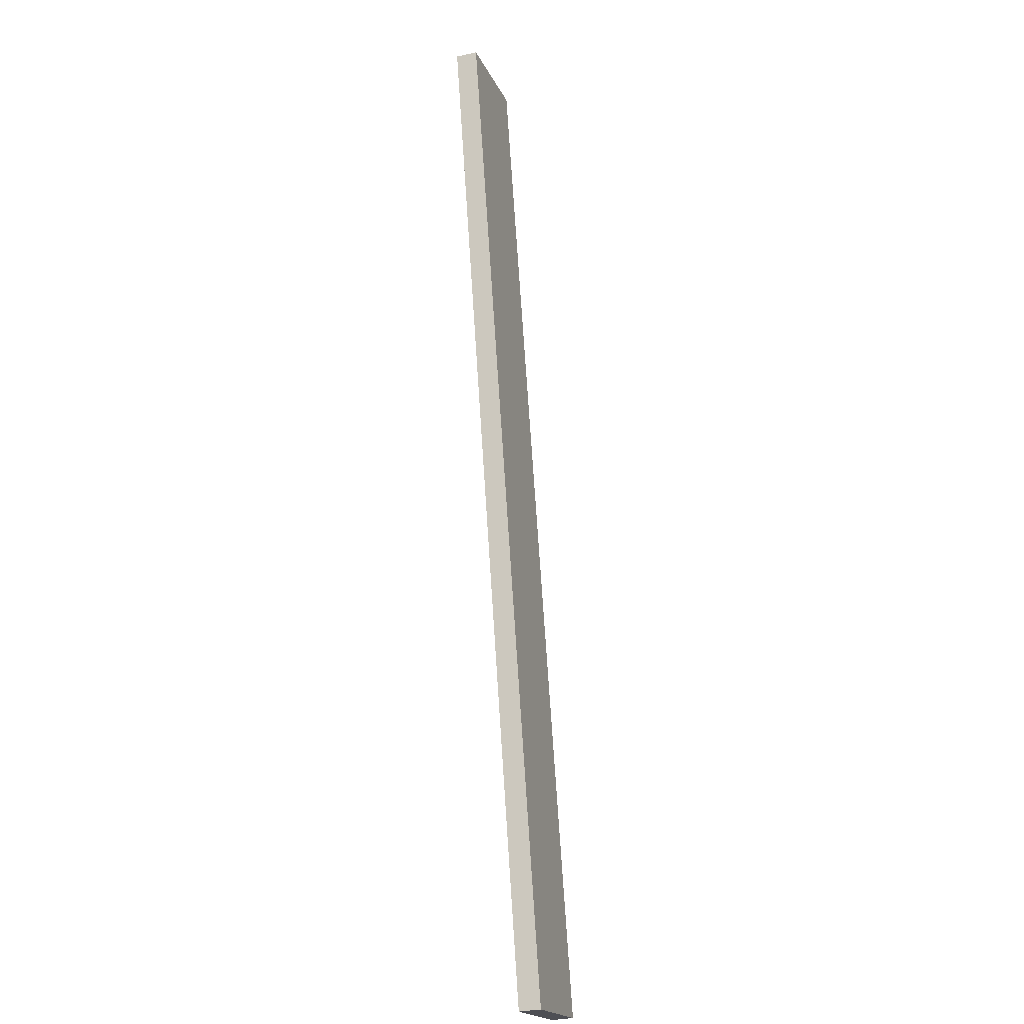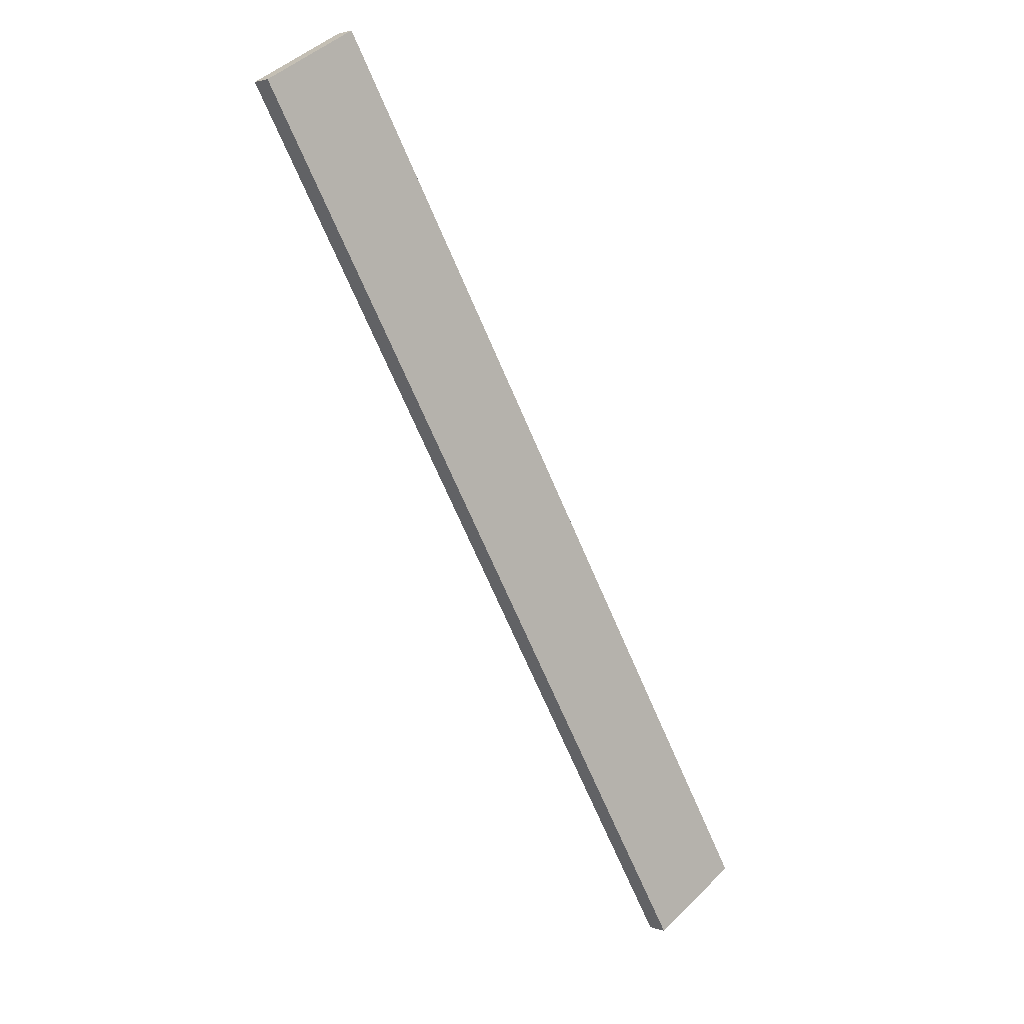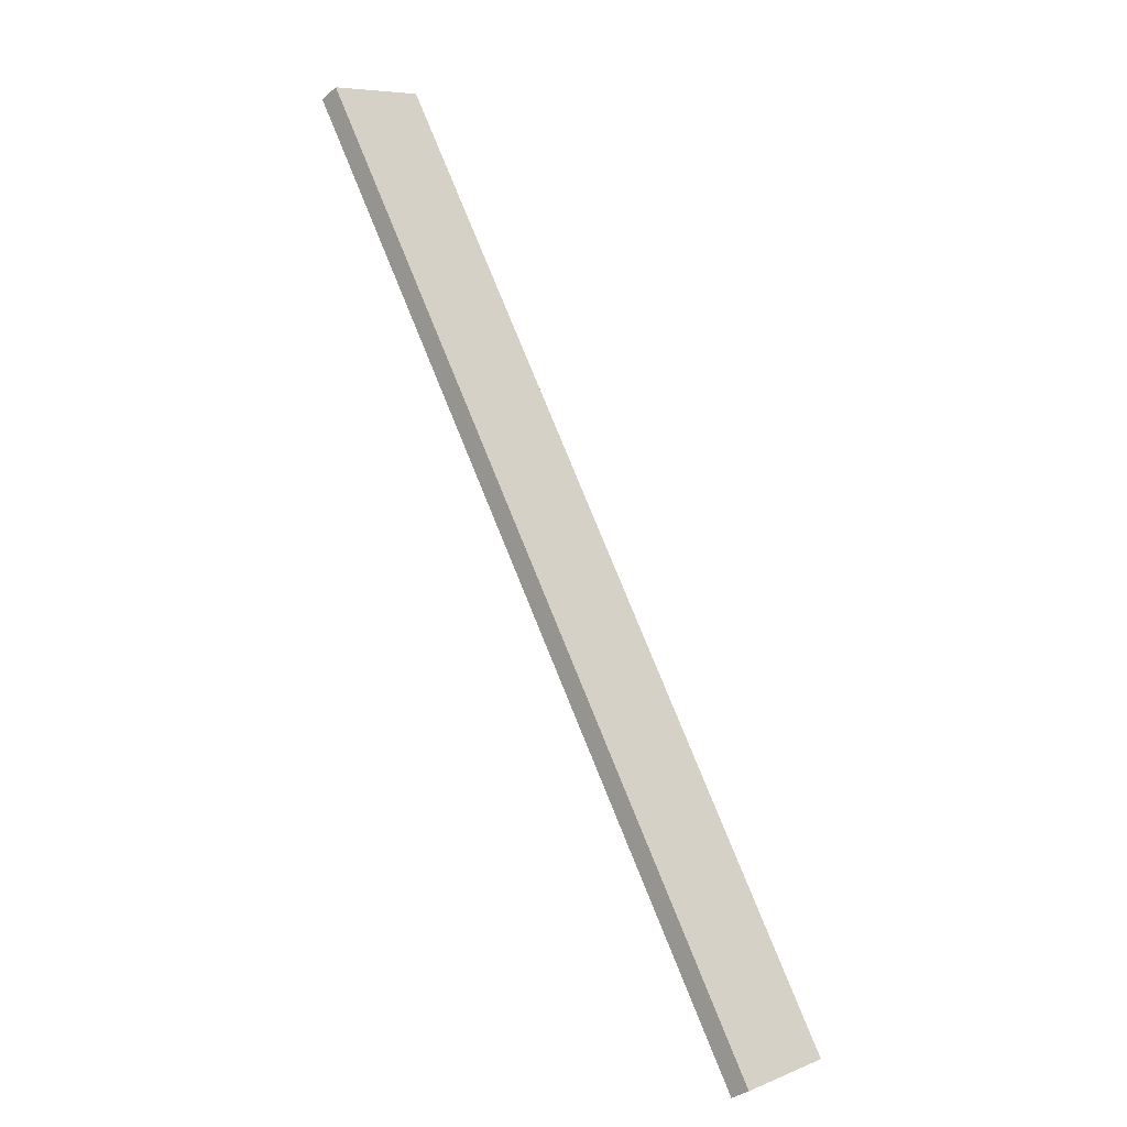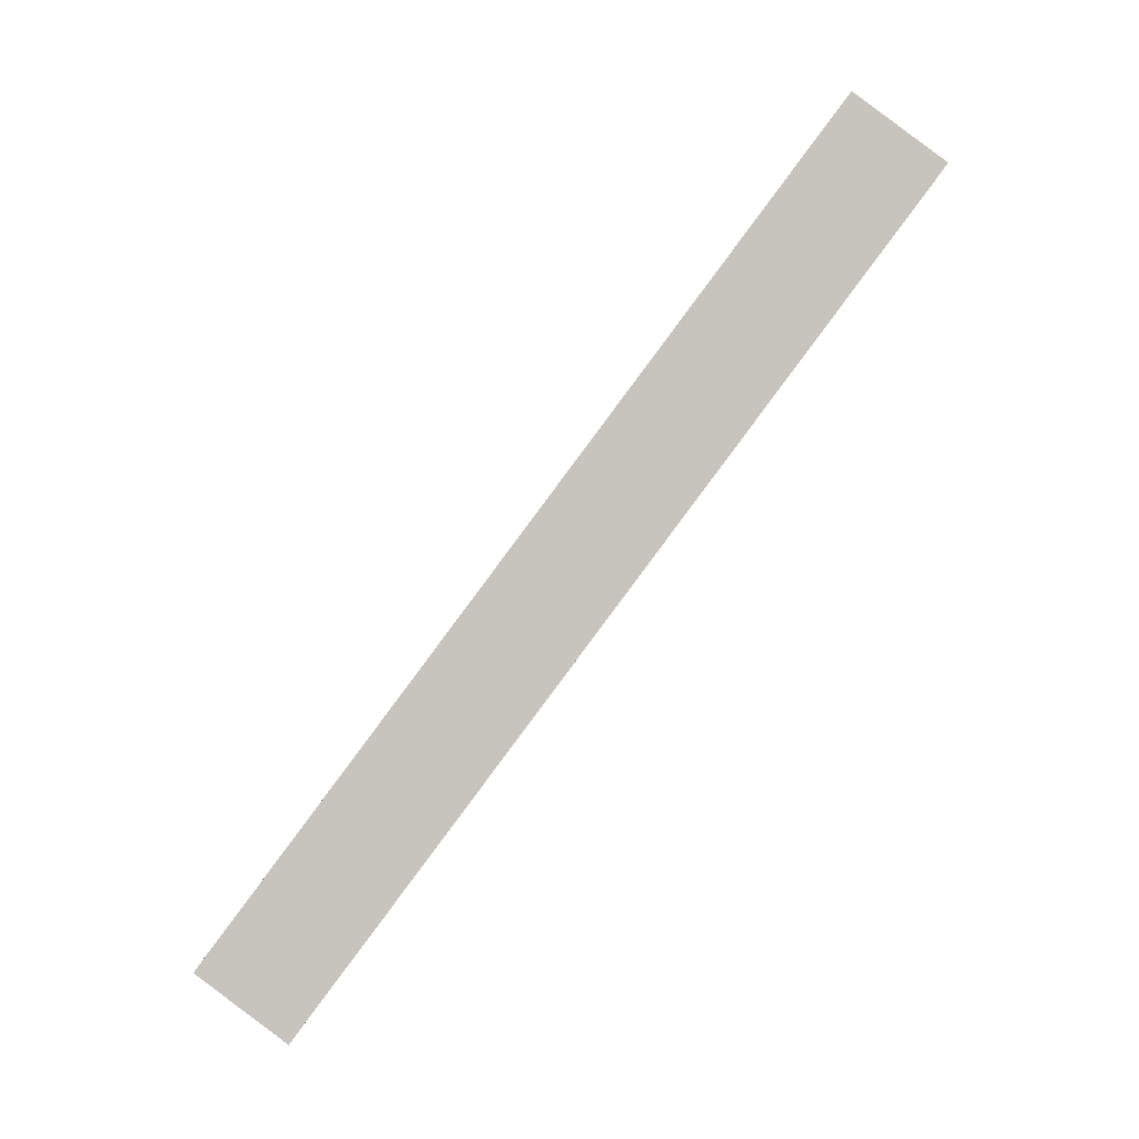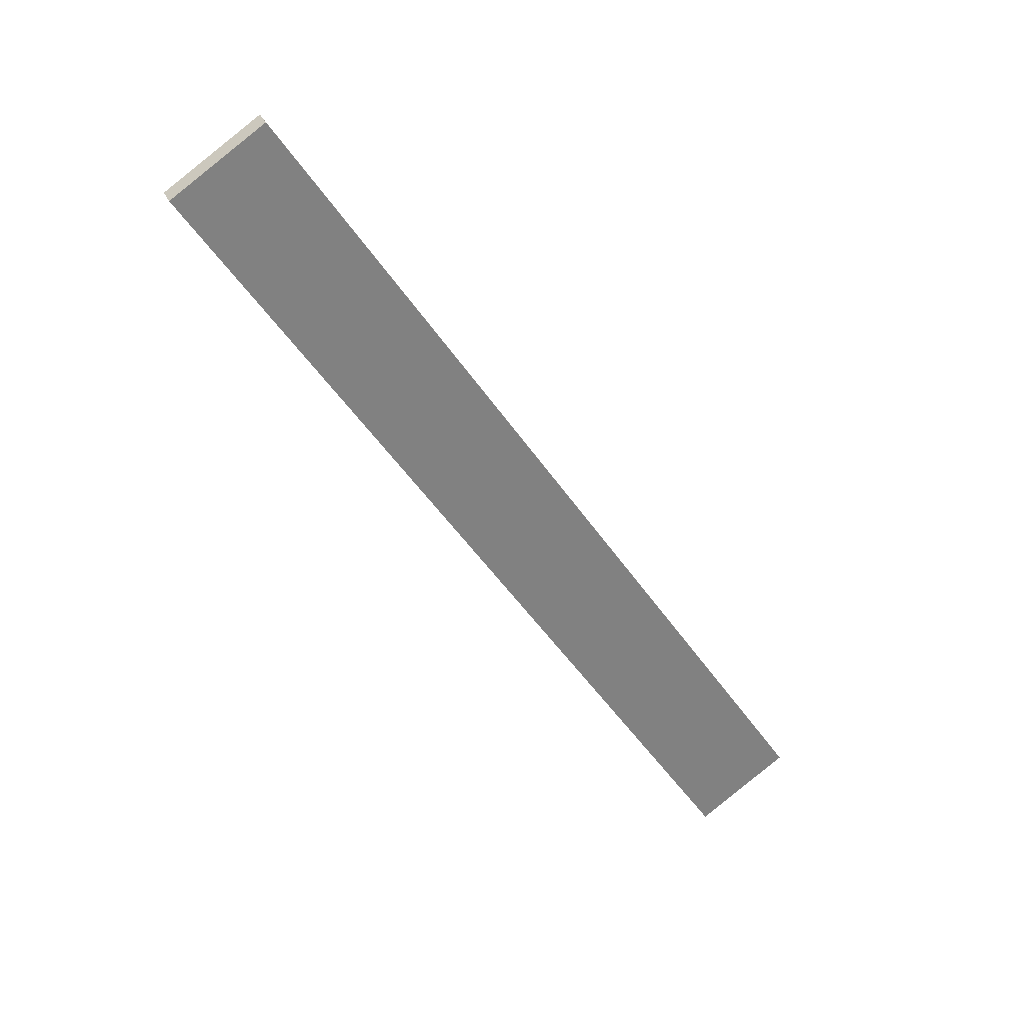
<metadata>
{"format":"obj","ext":"obj","renderer":"f3d","projection":"perspective","resolution":1024,"background":"white","views":[{"elev":-55.8,"azim":126.7,"up":"+Z"},{"elev":-7.2,"azim":160.4,"up":"+Z"},{"elev":-43.9,"azim":158.8,"up":"+Z"},{"elev":7.4,"azim":22.2,"up":"+Z"},{"elev":22.2,"azim":-179.8,"up":"+Z"}]}
</metadata>
<code>
o WoodenBrokenPlanks_32
v -38.74 60.79 -64.72
v -124.7 10.07 -196.1
v -110.7 13.89 -206.8
v -24.74 64.61 -75.35
v -39.97 64.03 -65.17
v -25.96 67.86 -75.8
v -111.9 17.14 -207.2
v -125.9 13.31 -196.6
f 1 2 3 4
f 5 6 7 8
f 1 4 6 5
f 4 3 7 6
f 3 2 8 7
f 2 1 5 8

</code>
